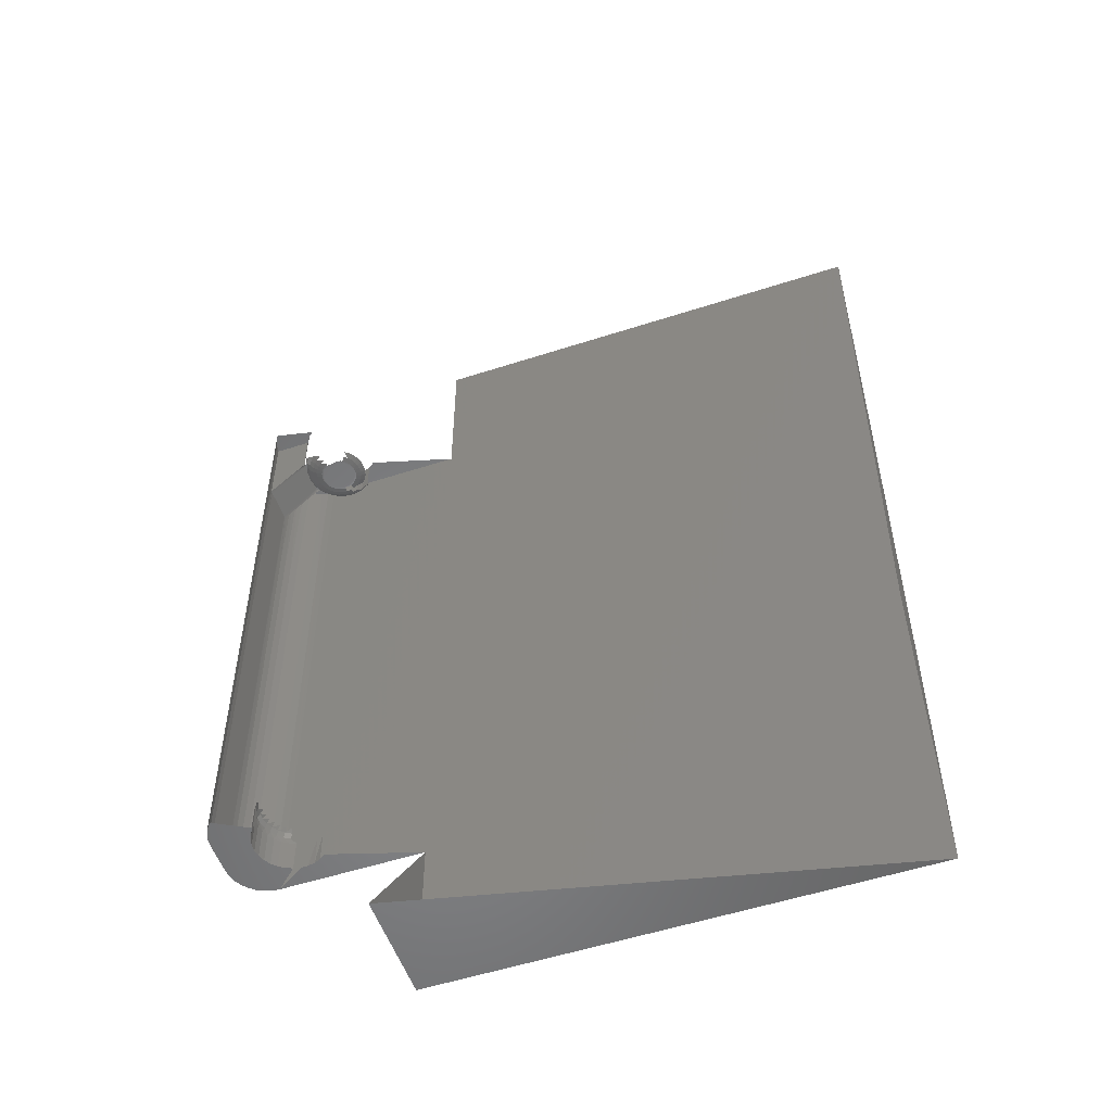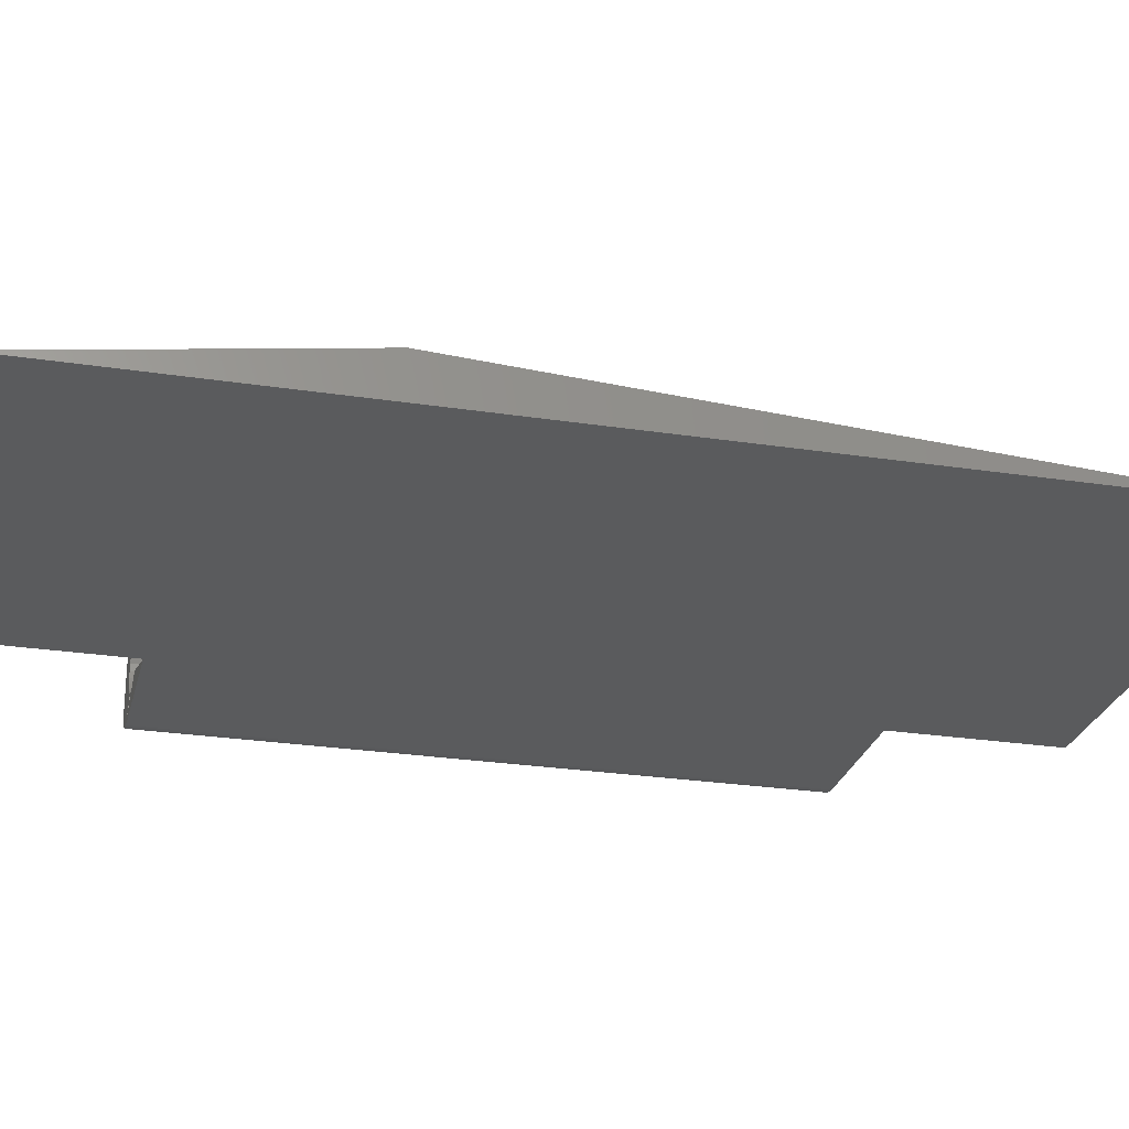
<metadata>
{"format":"stl","ext":"stl","renderer":"f3d","projection":"perspective","resolution":1024,"background":"white","views":[{"elev":-53.7,"azim":19.1,"up":"+Y"},{"elev":-26.2,"azim":76.4,"up":"+Z"}]}
</metadata>
<code>
# stl→obj: 382 verts, 663 faces
v -13.27 7.581 0.8255
v -13.3 7.599 0.8255
v -13.31 7.62 0.8439
v -13.32 7.604 0.8255
v -13.34 7.62 0.8982
v -13.3 7.62 0.8255
v -13.33 7.62 0.8395
v -13.3 7.526 0.9706
v -13.29 7.629 0.7935
v -13.34 7.679 0.8255
v -13.33 7.606 0.8255
v -13.37 7.62 0.9544
v -13.23 7.526 0.8353
v -13.34 7.62 0.8382
v -13.37 7.62 0.8537
v -13.39 7.62 1.012
v -13.21 7.444 1.008
v -13.35 7.62 0.8403
v -13.18 7.629 0.6636
v -13.33 7.747 0.7674
v -13.34 7.607 0.8255
v -13.38 7.62 0.8641
v -13.36 7.62 0.8456
v -13.39 7.62 0.889
v -13.34 7.526 1.117
v -13.25 7.444 1.137
v -13.14 7.444 0.89
v -13.35 7.606 0.8255
v -13.13 7.526 0.7167
v -13.22 7.747 0.6303
v -13.36 7.74 0.8255
v -13.43 7.563 0.8255
v -13.4 7.579 0.8255
v -14.23 6.782 0.889
v -13.41 7.601 1.142
v -13.13 7.39 1.159
v -13.1 7.39 1.053
v -13.36 7.603 0.8255
v -13.05 7.629 0.5569
v -13.08 7.747 0.5178
v -13.28 7.874 0.6774
v -13.38 7.807 0.8255
v -13.45 7.538 0.8255
v -13.39 7.62 0.8761
v -13.37 7.598 0.8255
v -14.23 6.782 0.8678
v -13.26 7.444 1.27
v -13.36 7.526 1.27
v -13.14 7.39 1.27
v -13.05 7.39 0.9543
v -13.06 7.444 0.7864
v -13.01 7.526 0.6194
v -13.15 7.874 0.5519
v -13.38 7.874 0.8255
v -13.5 7.499 0.8255
v -13.67 7.335 0.8255
v -13.41 7.595 1.27
v -14.23 6.782 0.8466
v -14.23 -6.35 0.889
v -13.02 7.367 1.27
v -13.01 7.367 1.184
v -12.99 7.367 1.101
v -12.9 7.629 0.4777
v -12.92 7.747 0.4342
v -13 7.874 0.4536
v -13.38 8.636 0.8255
v -13.28 8.636 0.6774
v -13.53 7.47 0.8255
v -13.72 7.286 0.8255
v -13.63 7.374 0.8255
v -14.23 6.782 1.651
v -14.01 6.996 0.8255
v -13.13 7.39 1.381
v -13.25 7.444 1.403
v -13.41 7.601 1.398
v -13.01 7.367 1.356
v -12.98 7.39 0.8682
v -12.94 7.367 1.024
v -12.96 7.444 0.7013
v -12.88 7.526 0.5471
v -13.15 8.636 0.5519
v -14.22 8.636 0.8255
v -13.57 7.431 0.8255
v -13.78 7.22 0.8255
v -14.1 6.903 0.8255
v -13.94 7.07 0.8255
v -14.21 -6.35 0.7156
v -14.23 -6.35 1.651
v -13.34 7.526 1.423
v -12.99 7.366 1.27
v -12.97 7.366 1.163
v -12.93 7.366 1.064
v -12.74 7.629 0.4289
v -12.75 7.747 0.3827
v -12.84 7.874 0.3865
v -13 8.636 0.4536
v -14.2 8.636 0.6614
v -14.05 8.636 0.3626
v -13.83 7.179 0.8255
v -13.39 7.62 1.528
v -14.16 6.847 0.8255
v -13.88 7.129 0.8255
v -14.21 -2.603 0.7156
v -13.32 -6.35 0.9065
v -13.4 -6.35 1.228
v -14.23 6.782 1.672
v -13.1 7.39 1.487
v -12.99 7.367 1.439
v -13.21 7.444 1.532
v -12.97 7.366 1.377
v -12.89 7.39 0.7975
v -12.89 7.367 0.9569
v -12.87 7.366 0.9781
v -12.84 7.444 0.6381
v -12.73 7.526 0.5026
v -13.66 8.636 0.06172
v -14.14 8.636 0.5053
v -14.21 4.889 0.7156
v -13.94 8.636 0.2383
v -13.39 7.62 1.651
v -14.22 6.782 0.8255
v -14.21 1.143 0.7156
v -14.16 -6.35 0.5488
v -13.23 -6.35 0.7647
v -13.38 -6.35 1.063
v -13.39 -6.35 1.395
v -14.21 1.143 1.824
v -13.3 7.526 1.569
v -12.16 7.366 1.27
v -12.18 7.366 1.377
v -12.18 7.366 1.163
v -12.22 7.366 1.064
v -12.58 7.629 0.4124
v -12.58 7.747 0.3653
v -12.66 7.874 0.353
v -12.84 8.636 0.3865
v -13.5 8.636 0.01557
v -13.81 8.636 0.1368
v -14.16 4.889 0.5488
v -13.97 4.889 0.2604
v -14.08 4.889 0.3951
v -13.37 7.62 1.586
v -14.16 -2.603 0.5488
v -13.23 -5.588 0.7647
v -13.32 -5.588 0.9065
v -13.38 -5.588 1.063
v -13.4 -5.588 1.228
v -13.35 -6.35 1.557
v -14.21 -2.603 1.824
v -14.21 4.889 1.824
v -14.23 6.782 1.693
v -13.05 7.39 1.586
v -12.94 7.367 1.516
v -12.93 7.366 1.476
v -13.14 7.444 1.65
v -12.22 7.366 1.476
v -12.79 7.39 0.745
v -12.82 7.367 0.9018
v -12.28 7.366 0.9781
v -12.71 7.444 0.5992
v -12.58 7.526 0.4876
v -13.34 8.636 2.83e-17
v -13.51 4.889 0.01708
v -13.68 4.889 0.06767
v -14.16 1.143 0.5488
v -13.83 4.889 0.1498
v -13.38 7.62 1.676
v -14.08 -6.35 0.3951
v -13.11 -5.588 0.6436
v -13.39 -5.588 1.395
v -13.28 -6.35 1.707
v -14.21 -6.35 1.824
v -14.16 1.143 1.991
v -14.16 4.889 1.991
v -13.94 7.07 1.714
v -13.23 7.526 1.705
v -13.34 7.62 1.642
v -12.14 7.367 1.184
v -12.14 7.367 1.356
v -12.17 7.367 1.439
v -12.17 7.367 1.101
v -12.78 7.366 0.9125
v -12.21 7.367 1.024
v -12.41 7.629 0.4289
v -12.4 7.747 0.3827
v -12.48 7.874 0.3544
v -12.66 8.636 0.353
v -13.34 -6.35 2.83e-17
v -14.08 1.143 0.3951
v -13.83 1.143 0.1498
v -13.97 1.143 0.2604
v -13.37 7.62 1.686
v -13.39 7.62 1.664
v -14.08 -2.603 0.3951
v -13.11 -6.35 0.6436
v -13.19 -5.463 0.7425
v -13.28 -5.463 0.877
v -13.35 -5.463 1.028
v -13.38 -5.463 1.188
v -13.38 -5.463 1.352
v -13.35 -5.588 1.557
v -14.16 -2.603 1.991
v -14.2 8.636 1.879
v -14.22 6.782 1.714
v -14.01 6.996 1.714
v -13.88 7.129 1.714
v -12.98 7.39 1.672
v -12.89 7.367 1.583
v -12.87 7.366 1.562
v -12.28 7.366 1.562
v -13.27 7.581 1.714
v -13.06 7.444 1.754
v -12.13 7.367 1.27
v -12.21 7.367 1.516
v -12.69 7.39 0.7126
v -12.75 7.367 0.8609
v -12.26 7.367 0.9569
v -12.37 7.366 0.9125
v -12.58 7.444 0.5861
v -12.42 7.526 0.5026
v -12.48 8.636 0.3544
v -9.985 8.636 6.443e-16
v -13.51 1.143 0.01708
v -13.68 1.143 0.06767
v -13.43 7.563 1.714
v -13.67 7.335 1.714
v -13.5 7.499 1.714
v -13.97 -6.35 0.2604
v -12.98 -5.588 0.5482
v -13.07 -5.463 0.6297
v -13.35 -5.463 1.512
v -14.16 -6.35 1.991
v -13.28 -5.588 1.707
v -14.08 1.143 2.145
v -14.08 4.889 2.145
v -14.14 8.636 2.035
v -14.22 8.636 1.714
v -14.16 6.847 1.714
v -14.1 6.903 1.714
v -13.83 7.179 1.714
v -13.29 7.629 1.746
v -13.13 7.526 1.823
v -13.36 7.62 1.694
v -13.31 7.62 1.696
v -12.01 7.39 1.27
v -12.02 7.39 1.159
v -12.02 7.39 1.381
v -12.05 7.39 1.487
v -12.1 7.39 1.586
v -12.05 7.39 1.053
v -12.68 7.366 0.8713
v -12.1 7.39 0.9543
v -12.33 7.367 0.9018
v -12.25 7.629 0.4777
v -12.23 7.747 0.4342
v -12.3 7.874 0.3906
v -9.985 -6.35 6.443e-16
v -13.51 -2.603 0.01708
v -13.97 -2.603 0.2604
v -13.68 -2.603 0.06767
v -13.83 -2.603 0.1498
v -13.45 7.538 1.714
v -13.4 7.579 1.714
v -13.72 7.286 1.714
v -13.63 7.374 1.714
v -13.53 7.47 1.714
v -13.83 -6.35 0.1498
v -12.98 -6.35 0.5482
v -13.04 -5.345 0.6662
v -13.16 -5.345 0.7727
v -13.24 -5.345 0.8995
v -13.3 -5.345 1.041
v -13.34 -5.345 1.193
v -13.34 -5.345 1.347
v -13.28 -5.463 1.663
v -13.17 -6.35 1.839
v -14.08 -2.603 2.145
v -13.28 8.636 1.863
v -13.38 8.636 1.714
v -13.78 7.22 1.714
v -12.89 7.39 1.743
v -12.82 7.367 1.638
v -12.37 7.366 1.627
v -12.26 7.367 1.583
v -13.3 7.62 1.714
v -12.96 7.444 1.839
v -13.35 7.62 1.7
v -13.3 7.599 1.714
v -13.33 7.62 1.701
v -12.17 7.39 1.672
v -12.66 7.367 0.8357
v -12.58 7.39 0.7017
v -12.17 7.39 0.8682
v -12.41 7.367 0.8609
v -12.47 7.366 0.8713
v -12.44 7.444 0.5992
v -12.28 7.526 0.5471
v -12.3 8.636 0.3906
v 1.013 -10.29 2.665e-15
v -12.33 -6.35 0.4824
v -13.51 -6.35 0.01708
v -13.38 7.807 1.714
v -13.57 7.431 1.714
v -13.38 7.874 1.714
v -12.82 -5.588 0.4824
v -12.93 -5.463 0.543
v -12.91 -5.345 0.5845
v -13.3 -5.345 1.499
v -14.08 -6.35 2.145
v -13.19 -5.463 1.797
v -13.17 -5.588 1.839
v -13.97 1.143 2.28
v -13.97 4.889 2.28
v -14.05 8.636 2.177
v -12.78 7.366 1.627
v -12.33 7.367 1.638
v -13.34 7.679 1.714
v -13.18 7.629 1.876
v -13.01 7.526 1.921
v -13.37 7.598 1.714
v -13.36 7.603 1.714
v -13.34 7.62 1.702
v -13.32 7.604 1.714
v -11.91 7.444 1.403
v -11.89 7.444 1.27
v -11.91 7.444 1.137
v -11.94 7.444 1.532
v -12.01 7.444 1.65
v -12.09 7.444 1.754
v -11.94 7.444 1.008
v -12.58 7.366 0.8572
v -12.01 7.444 0.89
v -12.26 7.39 0.7975
v -12.1 7.629 0.5569
v -12.07 7.747 0.5178
v -12.14 7.874 0.4603
v -12.14 8.636 0.4603
v 1.013 12.57 2.665e-15
v -9.985 -10.29 6.443e-16
v -12.18 -6.35 0.5482
v -12.49 -6.35 0.4487
v -13.68 -6.35 0.06767
v -13.36 7.74 1.714
v -12.82 -6.35 0.4824
v -12.88 -5.242 0.6508
v -13 -5.242 0.7246
v -13.1 -5.242 0.8208
v -13.18 -5.242 0.9353
v -13.23 -5.242 1.064
v -13.26 -5.242 1.2
v -13.26 -5.242 1.34
v -13.24 -5.345 1.641
v -13.97 -6.35 2.28
v -13.05 -6.35 1.948
v -13.97 -2.603 2.28
v -13.15 8.636 1.988
v -12.79 7.39 1.795
v -12.75 7.367 1.679
v -12.41 7.367 1.679
v -12.47 7.366 1.669
v -12.26 7.39 1.743
v -13.33 7.747 1.773
v -12.84 7.444 1.902
v -13.35 7.606 1.714
v -13.33 7.606 1.714
v -12.2 7.444 1.839
v -12.58 7.367 0.8272
v -12.47 7.39 0.7126
v -12.09 7.444 0.7864
v -12.36 7.39 0.745
v -12.49 7.367 0.8357
v -12.31 7.444 0.6381
v -12.14 7.526 0.6194
v -11.99 8.636 0.5608
v 1.013 -3.302 1.016
v -9.985 12.57 6.443e-16
v -9.985 -10.29 2.54
v -12.04 -6.35 0.6436
v -12.18 -5.588 0.5482
v -12.33 -5.588 0.4824
v -12.66 -6.35 0.4487
v -13.28 7.874 1.863
f 1 2 3
f 3 2 4
f 3 5 1
f 1 6 2
f 6 4 2
f 3 4 7
f 1 5 8
f 3 7 5
f 9 6 1
f 10 4 6
f 7 4 11
f 8 5 12
f 13 1 8
f 5 7 14
f 1 13 9
f 10 6 9
f 10 11 4
f 7 11 14
f 5 15 12
f 16 8 12
f 13 8 17
f 18 5 14
f 19 9 13
f 10 9 20
f 21 11 10
f 14 11 21
f 12 15 22
f 5 23 15
f 24 16 12
f 16 25 8
f 17 8 26
f 13 17 27
f 28 18 14
f 18 23 5
f 19 13 29
f 19 30 9
f 9 30 20
f 10 20 31
f 21 10 28
f 28 14 21
f 15 32 22
f 24 12 22
f 33 15 23
f 24 34 16
f 25 26 8
f 16 35 25
f 36 17 26
f 37 27 17
f 13 27 29
f 28 38 18
f 18 38 23
f 19 29 39
f 19 40 30
f 30 41 20
f 42 31 20
f 31 38 10
f 10 38 28
f 22 32 43
f 33 32 15
f 24 22 44
f 33 23 45
f 34 35 16
f 46 34 24
f 25 47 26
f 25 35 48
f 36 26 49
f 37 17 36
f 37 50 27
f 27 51 29
f 23 38 45
f 29 52 39
f 19 39 40
f 40 53 30
f 20 41 54
f 30 53 41
f 42 20 54
f 33 31 42
f 31 45 38
f 42 43 32
f 55 22 43
f 33 42 32
f 55 44 22
f 44 56 24
f 33 45 31
f 57 35 34
f 46 24 58
f 34 46 59
f 47 49 26
f 25 48 47
f 35 57 48
f 49 60 36
f 37 36 61
f 27 50 51
f 37 62 50
f 29 51 52
f 39 52 63
f 39 64 40
f 40 65 53
f 54 41 66
f 67 41 53
f 54 43 42
f 55 43 54
f 55 68 44
f 24 56 69
f 70 56 44
f 57 34 71
f 24 72 58
f 59 46 58
f 34 59 71
f 73 49 47
f 47 48 74
f 48 57 75
f 36 60 61
f 60 49 76
f 37 61 62
f 50 77 51
f 62 78 50
f 51 79 52
f 52 80 63
f 64 39 63
f 64 65 40
f 81 53 65
f 66 41 67
f 66 82 54
f 67 53 81
f 55 54 68
f 44 68 83
f 56 82 69
f 84 24 69
f 70 44 83
f 56 70 82
f 57 71 75
f 72 85 58
f 86 72 24
f 87 59 58
f 71 59 88
f 74 73 47
f 73 76 49
f 89 74 48
f 48 75 89
f 90 61 60
f 90 60 76
f 61 91 62
f 51 77 79
f 50 78 77
f 62 92 78
f 52 79 80
f 63 80 93
f 63 94 64
f 64 95 65
f 81 65 96
f 97 66 67
f 82 70 54
f 82 66 97
f 67 81 98
f 54 83 68
f 82 84 69
f 84 99 24
f 70 83 54
f 71 100 75
f 58 85 101
f 72 82 85
f 86 24 102
f 72 86 82
f 87 58 103
f 59 87 104
f 105 88 59
f 106 71 88
f 73 74 107
f 76 73 108
f 74 89 109
f 89 75 100
f 90 91 61
f 90 76 110
f 91 92 62
f 77 111 79
f 77 78 112
f 92 113 78
f 79 114 80
f 80 115 93
f 94 63 93
f 94 95 64
f 96 65 95
f 116 81 96
f 117 97 67
f 118 82 97
f 98 81 119
f 117 67 98
f 99 84 82
f 24 99 102
f 120 100 71
f 82 101 85
f 121 58 101
f 82 86 102
f 103 58 122
f 123 87 103
f 104 87 124
f 125 59 104
f 125 105 59
f 126 88 105
f 127 106 88
f 71 106 120
f 74 109 107
f 73 107 108
f 108 110 76
f 89 128 109
f 89 100 128
f 90 129 91
f 110 130 90
f 91 131 92
f 79 111 114
f 77 112 111
f 78 113 112
f 92 132 113
f 80 114 115
f 93 115 133
f 93 134 94
f 94 135 95
f 96 95 136
f 137 116 96
f 138 81 116
f 139 97 117
f 118 97 139
f 121 82 118
f 119 81 138
f 140 98 119
f 141 117 98
f 99 82 102
f 100 120 142
f 121 101 82
f 121 118 58
f 118 122 58
f 143 103 122
f 123 103 143
f 124 87 123
f 144 104 124
f 145 125 104
f 146 105 125
f 147 126 105
f 148 88 126
f 127 88 149
f 106 127 150
f 120 106 151
f 107 109 152
f 108 107 153
f 154 110 108
f 109 128 155
f 128 100 142
f 91 129 131
f 90 130 129
f 110 156 130
f 92 131 132
f 111 157 114
f 112 158 111
f 112 113 158
f 113 132 159
f 114 160 115
f 115 161 133
f 134 93 133
f 134 135 94
f 136 95 135
f 96 136 162
f 137 96 162
f 116 137 163
f 116 164 138
f 139 117 141
f 118 139 165
f 166 119 138
f 140 119 166
f 98 140 141
f 120 167 142
f 118 165 122
f 165 143 122
f 168 123 143
f 168 124 123
f 144 124 169
f 145 104 144
f 146 125 145
f 147 105 146
f 170 126 147
f 170 148 126
f 148 171 88
f 149 88 172
f 173 127 149
f 127 174 150
f 150 151 106
f 175 120 151
f 155 152 109
f 152 153 107
f 154 108 153
f 154 156 110
f 176 155 128
f 177 128 142
f 131 129 178
f 130 179 129
f 156 180 130
f 131 181 132
f 114 157 160
f 111 158 157
f 113 182 158
f 159 132 183
f 113 159 182
f 115 160 161
f 133 161 184
f 133 185 134
f 134 186 135
f 136 135 187
f 162 136 187
f 137 162 188
f 163 137 188
f 116 163 164
f 164 166 138
f 141 189 139
f 165 139 189
f 190 140 166
f 140 191 141
f 167 192 142
f 193 167 120
f 194 143 165
f 168 143 194
f 168 195 124
f 169 124 195
f 144 169 196
f 144 197 145
f 145 198 146
f 146 199 147
f 170 147 200
f 201 148 170
f 171 172 88
f 201 171 148
f 149 172 202
f 173 149 202
f 174 127 173
f 203 150 174
f 204 151 150
f 175 151 205
f 175 206 120
f 152 155 207
f 153 152 208
f 154 153 209
f 154 210 156
f 128 211 176
f 155 176 212
f 142 192 177
f 177 211 128
f 178 129 213
f 131 178 181
f 213 129 179
f 180 179 130
f 156 214 180
f 132 181 183
f 215 160 157
f 158 216 157
f 182 216 158
f 217 159 183
f 182 159 218
f 219 161 160
f 220 184 161
f 185 133 184
f 185 186 134
f 187 135 186
f 221 162 187
f 222 188 162
f 223 163 188
f 163 223 164
f 164 224 166
f 189 141 191
f 194 165 189
f 190 166 224
f 190 191 140
f 225 192 167
f 226 193 120
f 167 193 227
f 228 168 194
f 168 228 195
f 169 195 229
f 196 169 230
f 144 196 197
f 145 197 198
f 146 198 199
f 200 147 199
f 231 170 200
f 201 170 231
f 232 172 171
f 233 171 201
f 202 172 232
f 234 173 202
f 173 235 174
f 236 203 174
f 203 237 150
f 237 204 150
f 204 238 151
f 205 151 239
f 205 237 175
f 120 206 240
f 175 237 206
f 207 155 212
f 208 152 207
f 208 209 153
f 209 210 154
f 156 210 214
f 176 211 241
f 176 242 212
f 177 192 243
f 177 244 211
f 178 213 245
f 246 181 178
f 213 179 247
f 248 179 180
f 180 214 249
f 183 181 250
f 215 157 216
f 219 160 215
f 251 216 182
f 217 183 252
f 253 159 217
f 218 159 253
f 182 218 251
f 220 161 219
f 254 184 220
f 184 255 185
f 185 256 186
f 187 186 221
f 221 222 162
f 257 188 222
f 188 258 223
f 164 223 224
f 259 189 191
f 194 189 259
f 260 190 224
f 190 261 191
f 262 225 167
f 263 192 225
f 264 226 120
f 265 193 226
f 227 193 266
f 262 167 227
f 228 194 259
f 195 228 267
f 229 195 268
f 169 229 230
f 196 230 269
f 196 270 197
f 197 271 198
f 198 272 199
f 200 199 273
f 231 200 274
f 201 231 275
f 232 171 276
f 201 275 233
f 233 276 171
f 202 232 277
f 234 202 277
f 235 173 234
f 236 174 235
f 236 278 203
f 203 279 237
f 204 237 238
f 151 238 239
f 239 237 205
f 206 237 240
f 280 120 240
f 207 212 281
f 208 207 282
f 209 208 282
f 209 283 210
f 214 210 284
f 285 241 211
f 176 241 242
f 212 242 286
f 243 192 263
f 287 177 243
f 211 244 288
f 244 177 289
f 245 213 247
f 246 178 245
f 246 250 181
f 247 179 248
f 248 180 249
f 290 249 214
f 252 183 250
f 215 216 291
f 219 215 292
f 251 291 216
f 293 217 252
f 253 217 293
f 218 253 294
f 251 218 295
f 220 219 296
f 254 220 297
f 254 255 184
f 255 256 185
f 221 186 256
f 221 298 222
f 257 222 299
f 300 188 257
f 224 223 258
f 188 301 258
f 259 191 261
f 260 224 258
f 260 261 190
f 302 225 262
f 302 263 225
f 264 120 280
f 264 237 226
f 226 237 265
f 303 193 265
f 266 193 303
f 304 227 266
f 262 227 304
f 267 228 259
f 195 267 268
f 229 268 305
f 230 229 306
f 269 230 307
f 270 196 269
f 197 270 271
f 198 271 272
f 273 199 272
f 274 200 273
f 308 231 274
f 231 308 275
f 232 276 309
f 233 275 310
f 311 276 233
f 277 232 309
f 312 234 277
f 234 313 235
f 314 236 235
f 278 279 203
f 236 314 278
f 237 279 304
f 238 237 239
f 240 237 280
f 212 286 281
f 282 207 281
f 315 209 282
f 283 316 210
f 315 283 209
f 284 210 316
f 284 290 214
f 285 211 288
f 285 317 241
f 241 318 242
f 242 319 286
f 320 243 263
f 321 287 243
f 287 322 177
f 288 244 323
f 177 322 289
f 323 244 289
f 245 247 324
f 325 246 245
f 246 326 250
f 247 248 327
f 248 249 328
f 329 249 290
f 252 250 330
f 215 291 292
f 219 292 296
f 251 331 291
f 293 252 332
f 333 253 293
f 333 294 253
f 218 294 295
f 331 251 295
f 220 296 297
f 254 297 334
f 254 335 255
f 255 336 256
f 221 256 298
f 222 298 337
f 222 338 299
f 257 299 339
f 340 300 257
f 341 188 300
f 301 260 258
f 301 188 268
f 267 259 261
f 342 261 260
f 302 262 304
f 302 343 263
f 280 237 264
f 265 237 304
f 303 265 304
f 303 304 266
f 268 267 342
f 305 268 344
f 305 306 229
f 230 306 307
f 345 269 307
f 269 346 270
f 270 347 271
f 271 348 272
f 272 349 273
f 350 274 273
f 274 351 308
f 275 308 352
f 276 353 309
f 275 352 310
f 233 310 311
f 311 354 276
f 277 309 355
f 312 277 355
f 313 234 312
f 314 235 313
f 279 278 304
f 314 356 278
f 281 286 357
f 282 281 358
f 315 282 358
f 359 316 283
f 315 360 283
f 284 316 361
f 290 284 361
f 285 288 323
f 241 317 362
f 285 323 317
f 242 318 319
f 362 318 241
f 363 286 319
f 263 343 320
f 320 321 243
f 364 287 321
f 322 287 364
f 365 289 322
f 323 289 365
f 324 247 327
f 325 245 324
f 325 326 246
f 330 250 326
f 327 248 328
f 329 328 249
f 329 290 366
f 332 252 330
f 291 367 292
f 292 368 296
f 291 331 367
f 369 293 332
f 369 333 293
f 333 370 294
f 295 294 371
f 331 295 371
f 296 372 297
f 297 373 334
f 254 334 335
f 335 336 255
f 298 256 336
f 298 336 337
f 374 222 337
f 338 375 299
f 376 338 222
f 339 299 377
f 339 377 257
f 340 257 378
f 379 300 340
f 380 341 300
f 381 188 341
f 301 342 260
f 268 188 344
f 301 268 342
f 342 267 261
f 382 302 304

</code>
